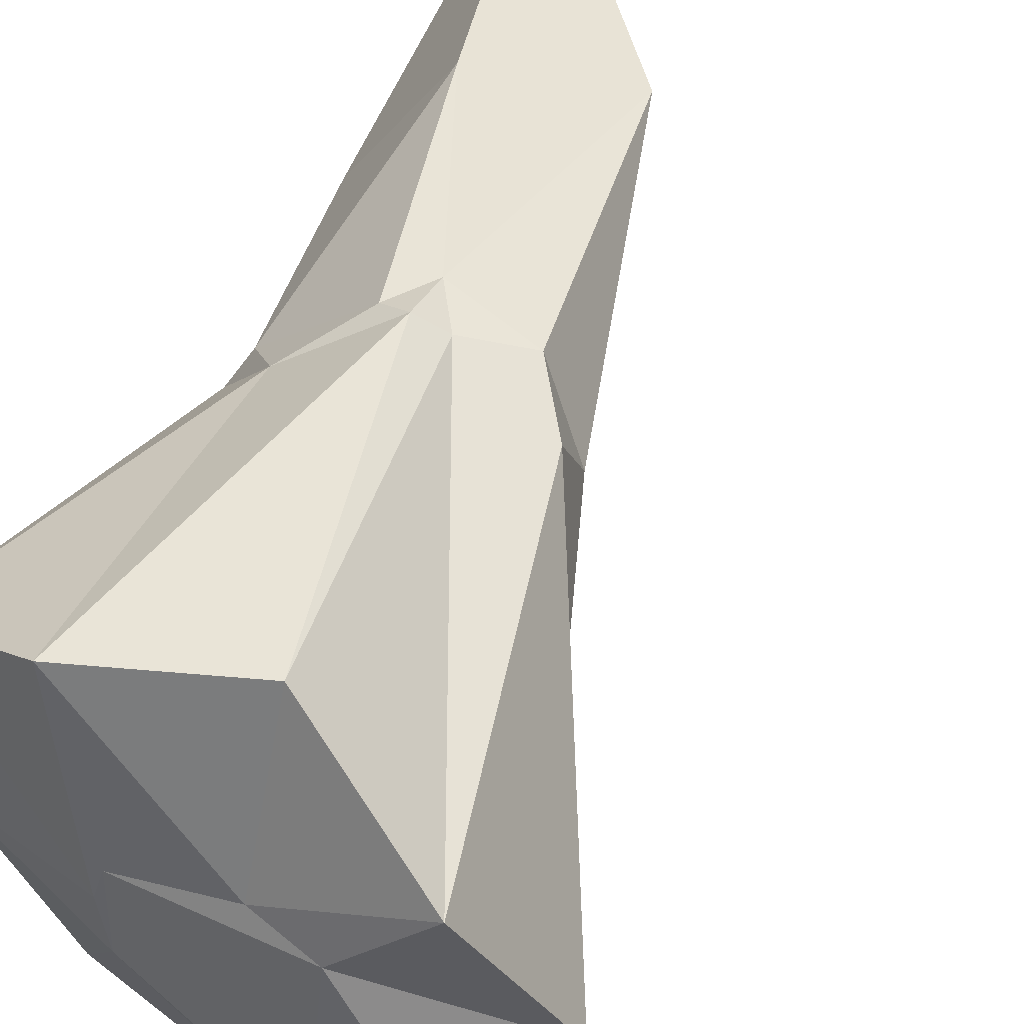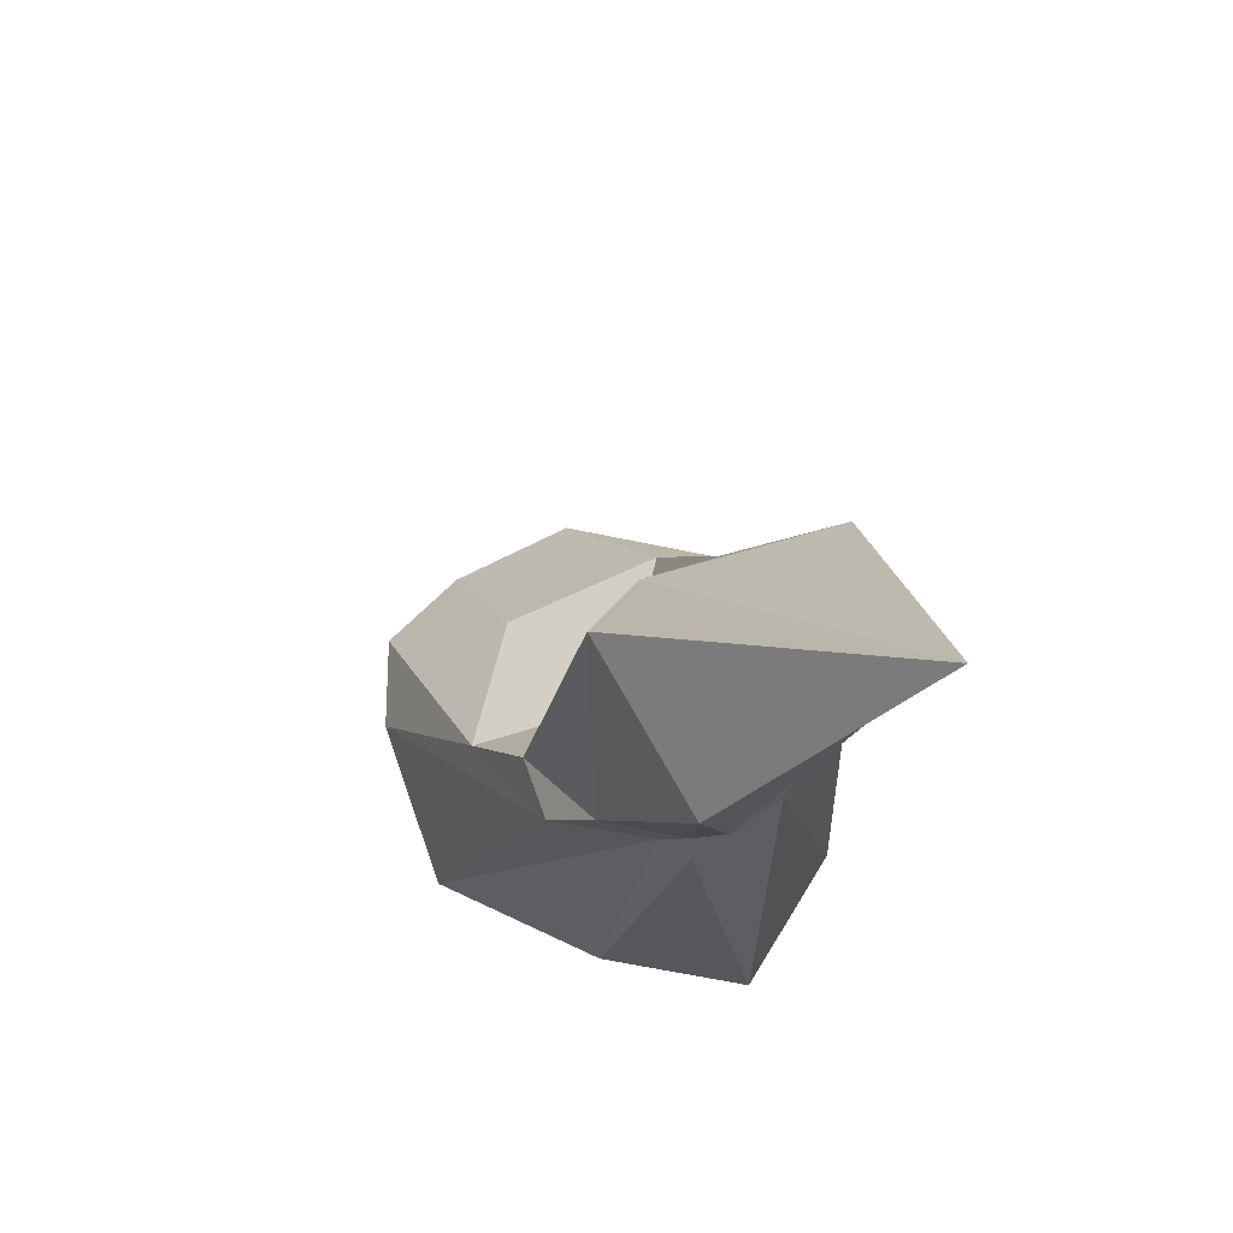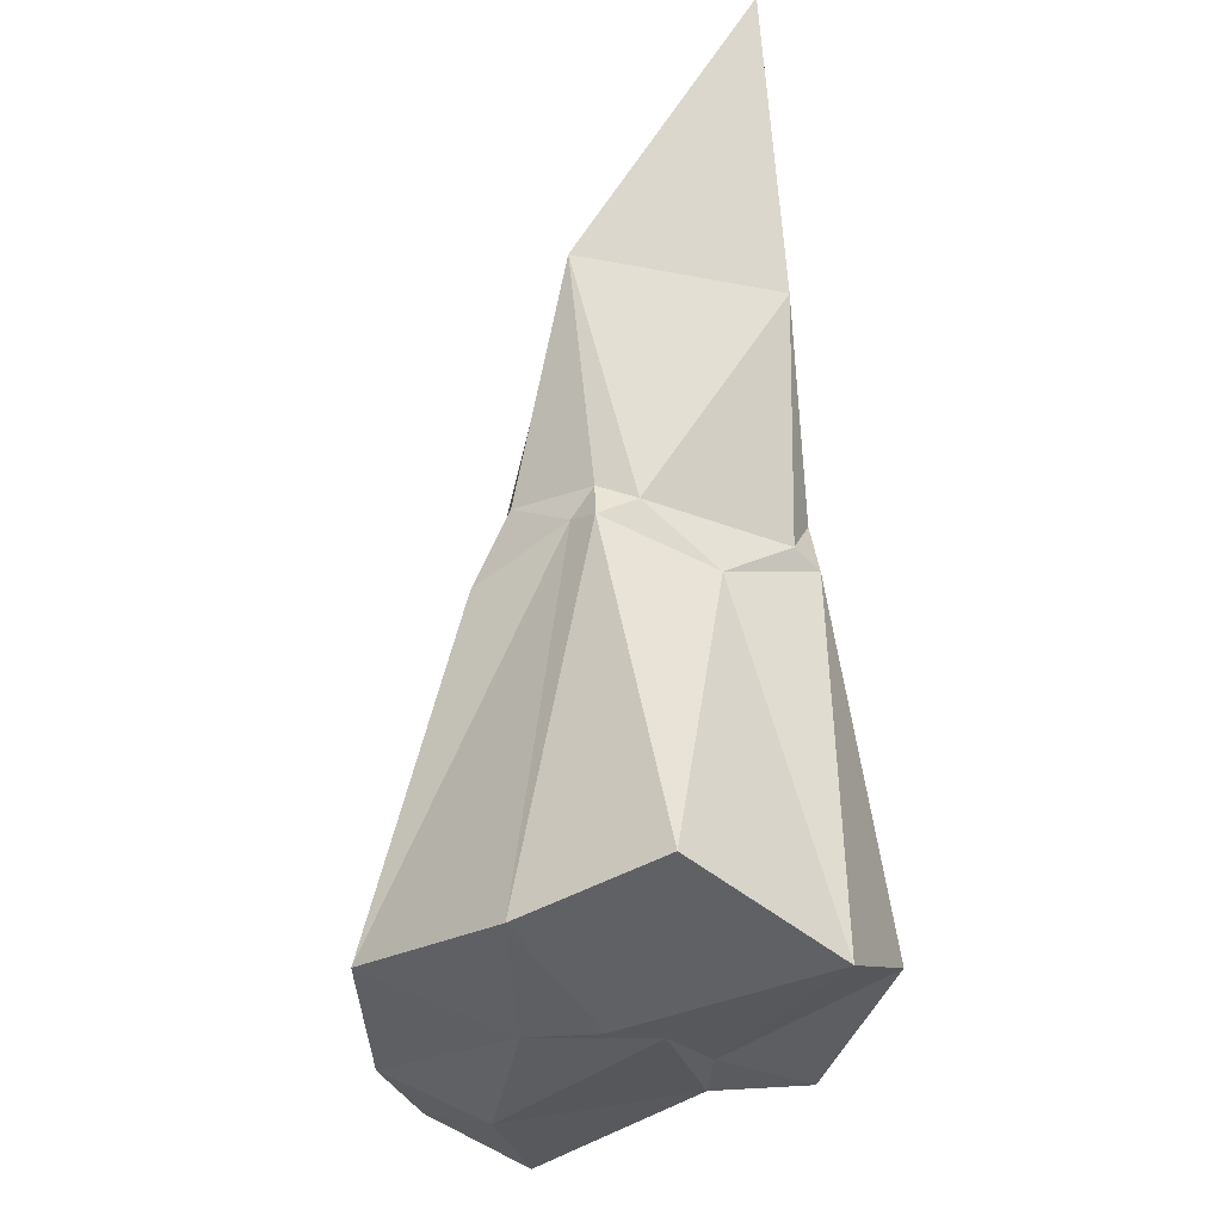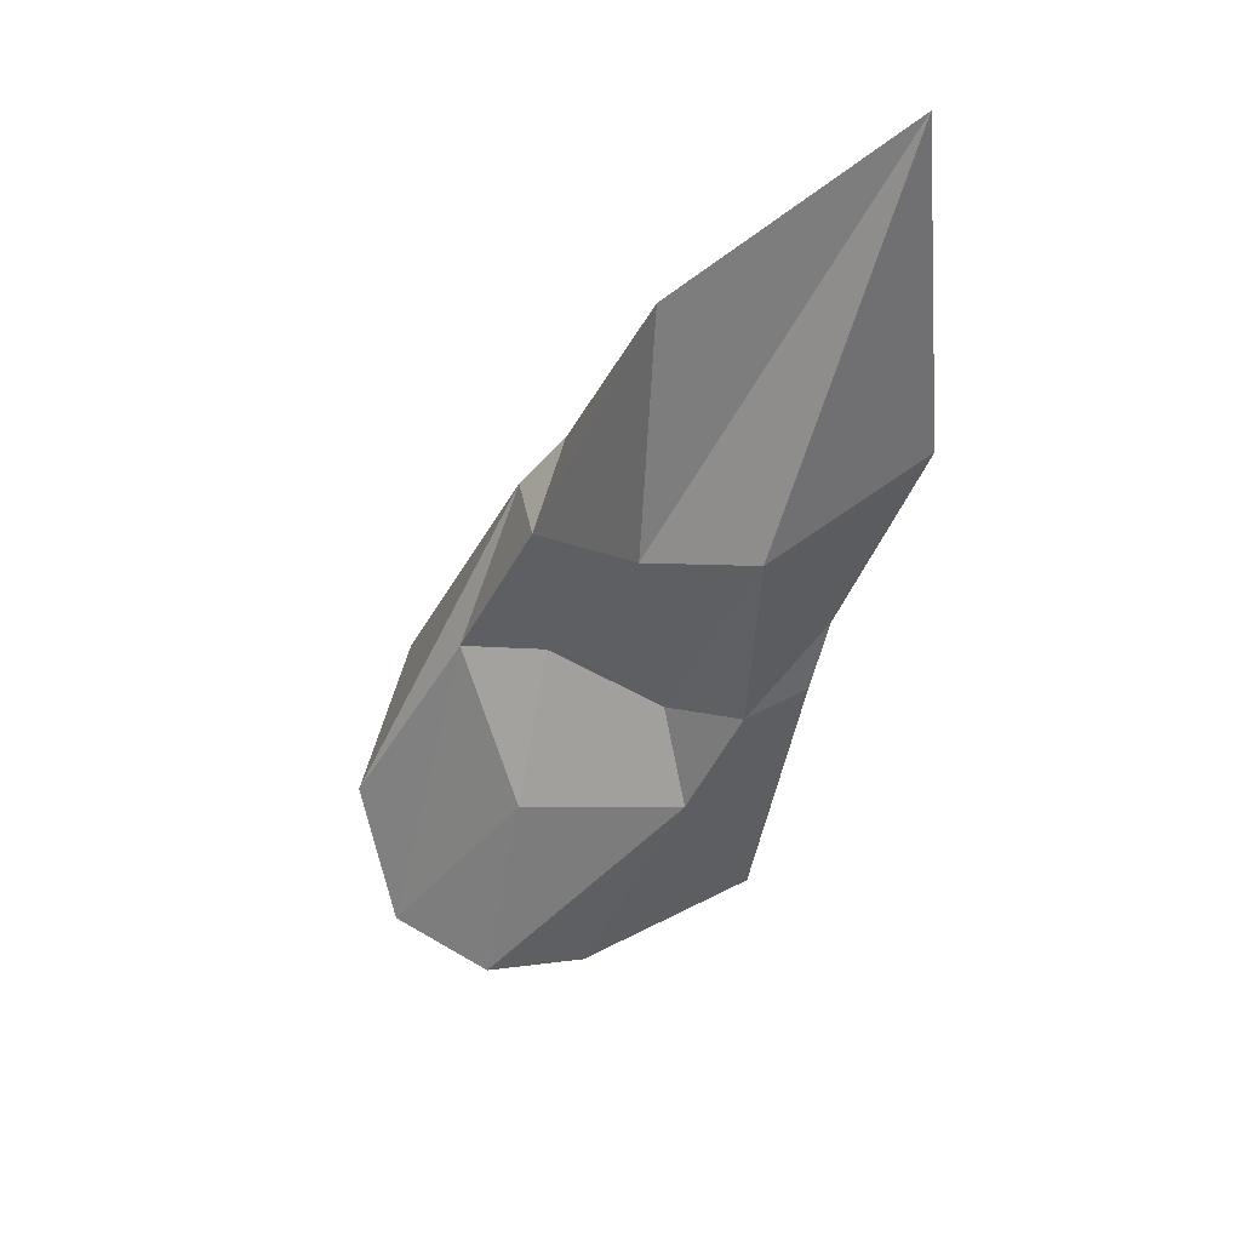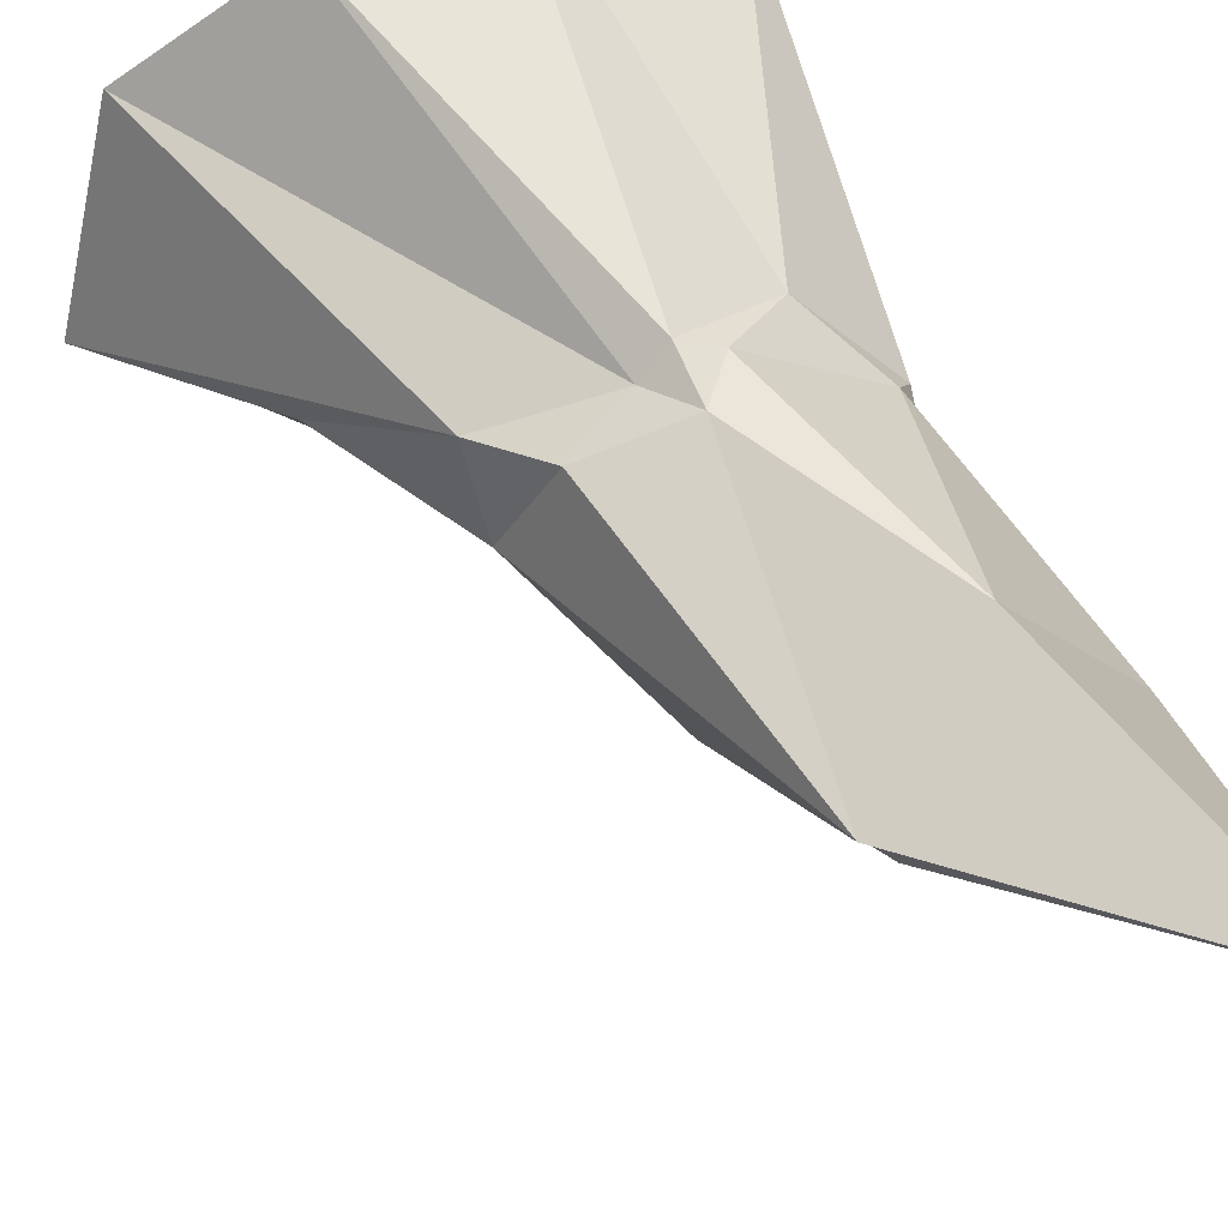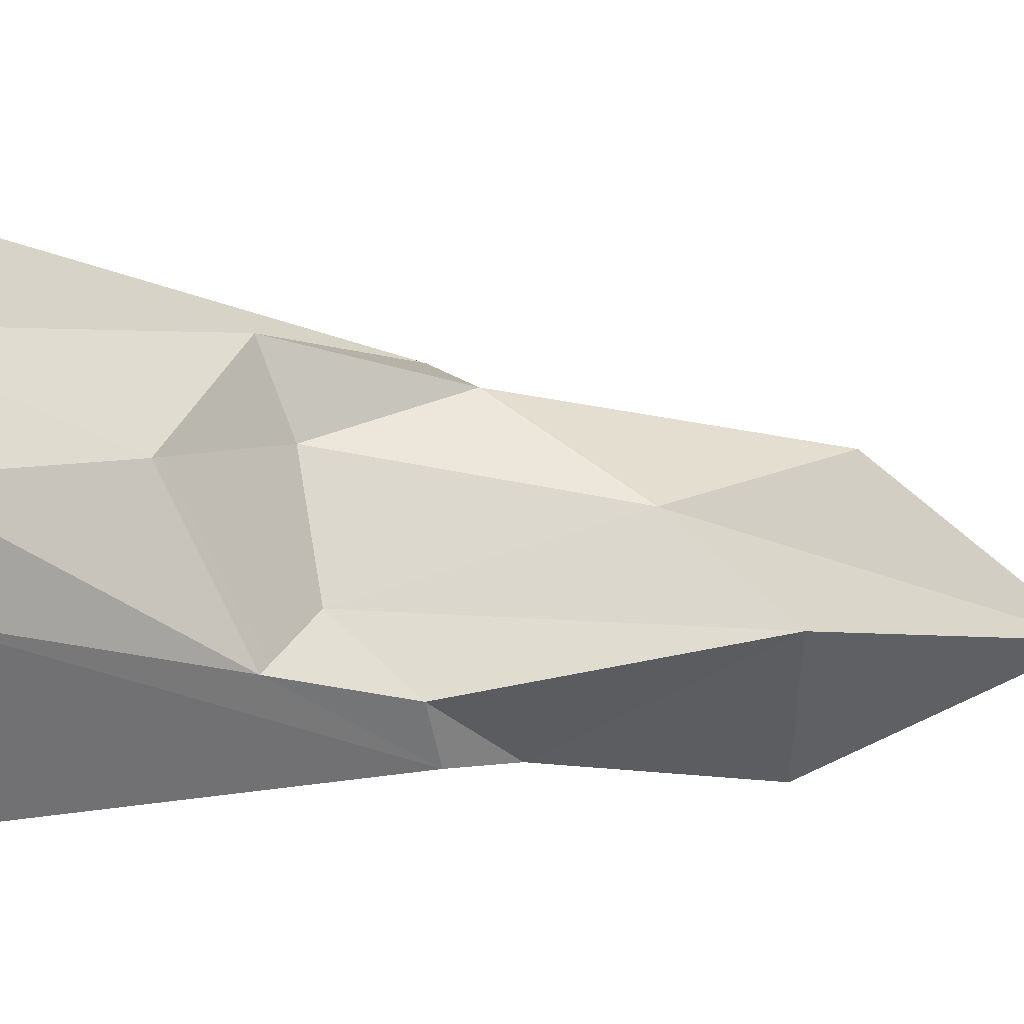
<metadata>
{"format":"obj","ext":"obj","renderer":"f3d","projection":"perspective","resolution":1024,"background":"white","views":[{"elev":46.6,"azim":33.3,"up":"+Z"},{"elev":63.0,"azim":-90.0,"up":"+Y"},{"elev":-36.8,"azim":-69.0,"up":"+Y"},{"elev":74.2,"azim":173.3,"up":"+Y"},{"elev":61.4,"azim":162.6,"up":"+Z"},{"elev":-71.3,"azim":98.6,"up":"+Z"}]}
</metadata>
<code>
o Icosphere.006
v 0.05369 -0.6535 0.1278
v 0.2655 -0.6 0.1458
v 0.01687 -0.6438 0.02698
v 0.2707 -0.4796 0.5119
v 0.5603 -0.5354 0.2521
v 0.01565 -0.6222 -0.1357
v 0.3525 -0.6098 -0.335
v 0.3914 -0.5955 0.08694
v 0.03806 0.2612 0.4408
v -0.3796 -0.5545 0.3059
v -0.0388 -0.629 0.5002
v -0.2142 0.1292 0.3472
v -0.1513 -0.5162 -0.3957
v -0.3074 -0.582 -0.02845
v -0.3417 0.2282 0.09478
v 0.4594 -0.5066 -0.5329
v 0.2395 -0.5134 -0.5323
v -0.008852 -0.06726 -0.3001
v 0.7 -0.3852 -0.1101
v 0.6569 -0.5674 -0.3803
v 0.4281 -0.02934 0.09811
v -0.01865 0.2321 0.4809
v -0.3737 0.2013 0.1574
v -0.279 0.1729 -0.1323
v 0.343 -0.1777 -0.235
v 0.2629 0.2199 0.3615
v -0.08889 0.2492 0.451
v -0.03104 0.338 0.465
v -0.2669 0.7289 0.5202
v -0.3607 0.2794 0.1504
v -0.3374 0.2438 0.2308
v -0.5155 0.7345 0.1545
v -0.1396 0.1678 -0.1803
v -0.33 0.2985 -0.03175
v -0.1641 0.7865 -0.04392
v 0.2446 0.01095 0.0572
v 0.01241 0.02383 -0.1001
v 0.05165 0.5779 0.05222
v 0.1565 0.3319 0.4122
v 0.2478 0.3111 0.2199
v -0.0229 0.9407 0.4265
v -0.4965 1.339 0.5508
f 1 2 3
f 4 2 5
f 1 3 6
f 1 6 7
f 1 7 8
f 4 5 9
f 10 11 12
f 13 14 15
f 16 17 18
f 19 20 21
f 4 9 22
f 10 12 23
f 13 15 24
f 16 18 25
f 19 21 26
f 27 28 29
f 30 31 32
f 33 34 35
f 36 37 38
f 39 40 41
f 41 38 42
f 41 40 38
f 40 36 38
f 38 35 42
f 38 37 35
f 37 33 35
f 35 32 42
f 35 34 32
f 34 30 32
f 32 29 42
f 32 31 29
f 31 27 29
f 29 41 42
f 29 28 41
f 28 39 41
f 26 40 39
f 26 21 40
f 21 36 40
f 25 37 36
f 25 18 37
f 18 33 37
f 24 34 33
f 24 15 34
f 15 30 34
f 23 31 30
f 23 12 31
f 12 27 31
f 22 28 27
f 22 9 28
f 9 39 28
f 21 25 36
f 21 20 25
f 20 16 25
f 18 24 33
f 18 17 24
f 17 13 24
f 15 23 30
f 15 14 23
f 14 10 23
f 12 22 27
f 12 11 22
f 11 4 22
f 9 26 39
f 9 5 26
f 5 19 26
f 8 20 19
f 8 7 20
f 7 16 20
f 7 17 16
f 7 6 17
f 6 13 17
f 6 14 13
f 6 3 14
f 3 10 14
f 5 8 19
f 5 2 8
f 2 1 8
f 3 11 10
f 3 2 11
f 2 4 11

</code>
